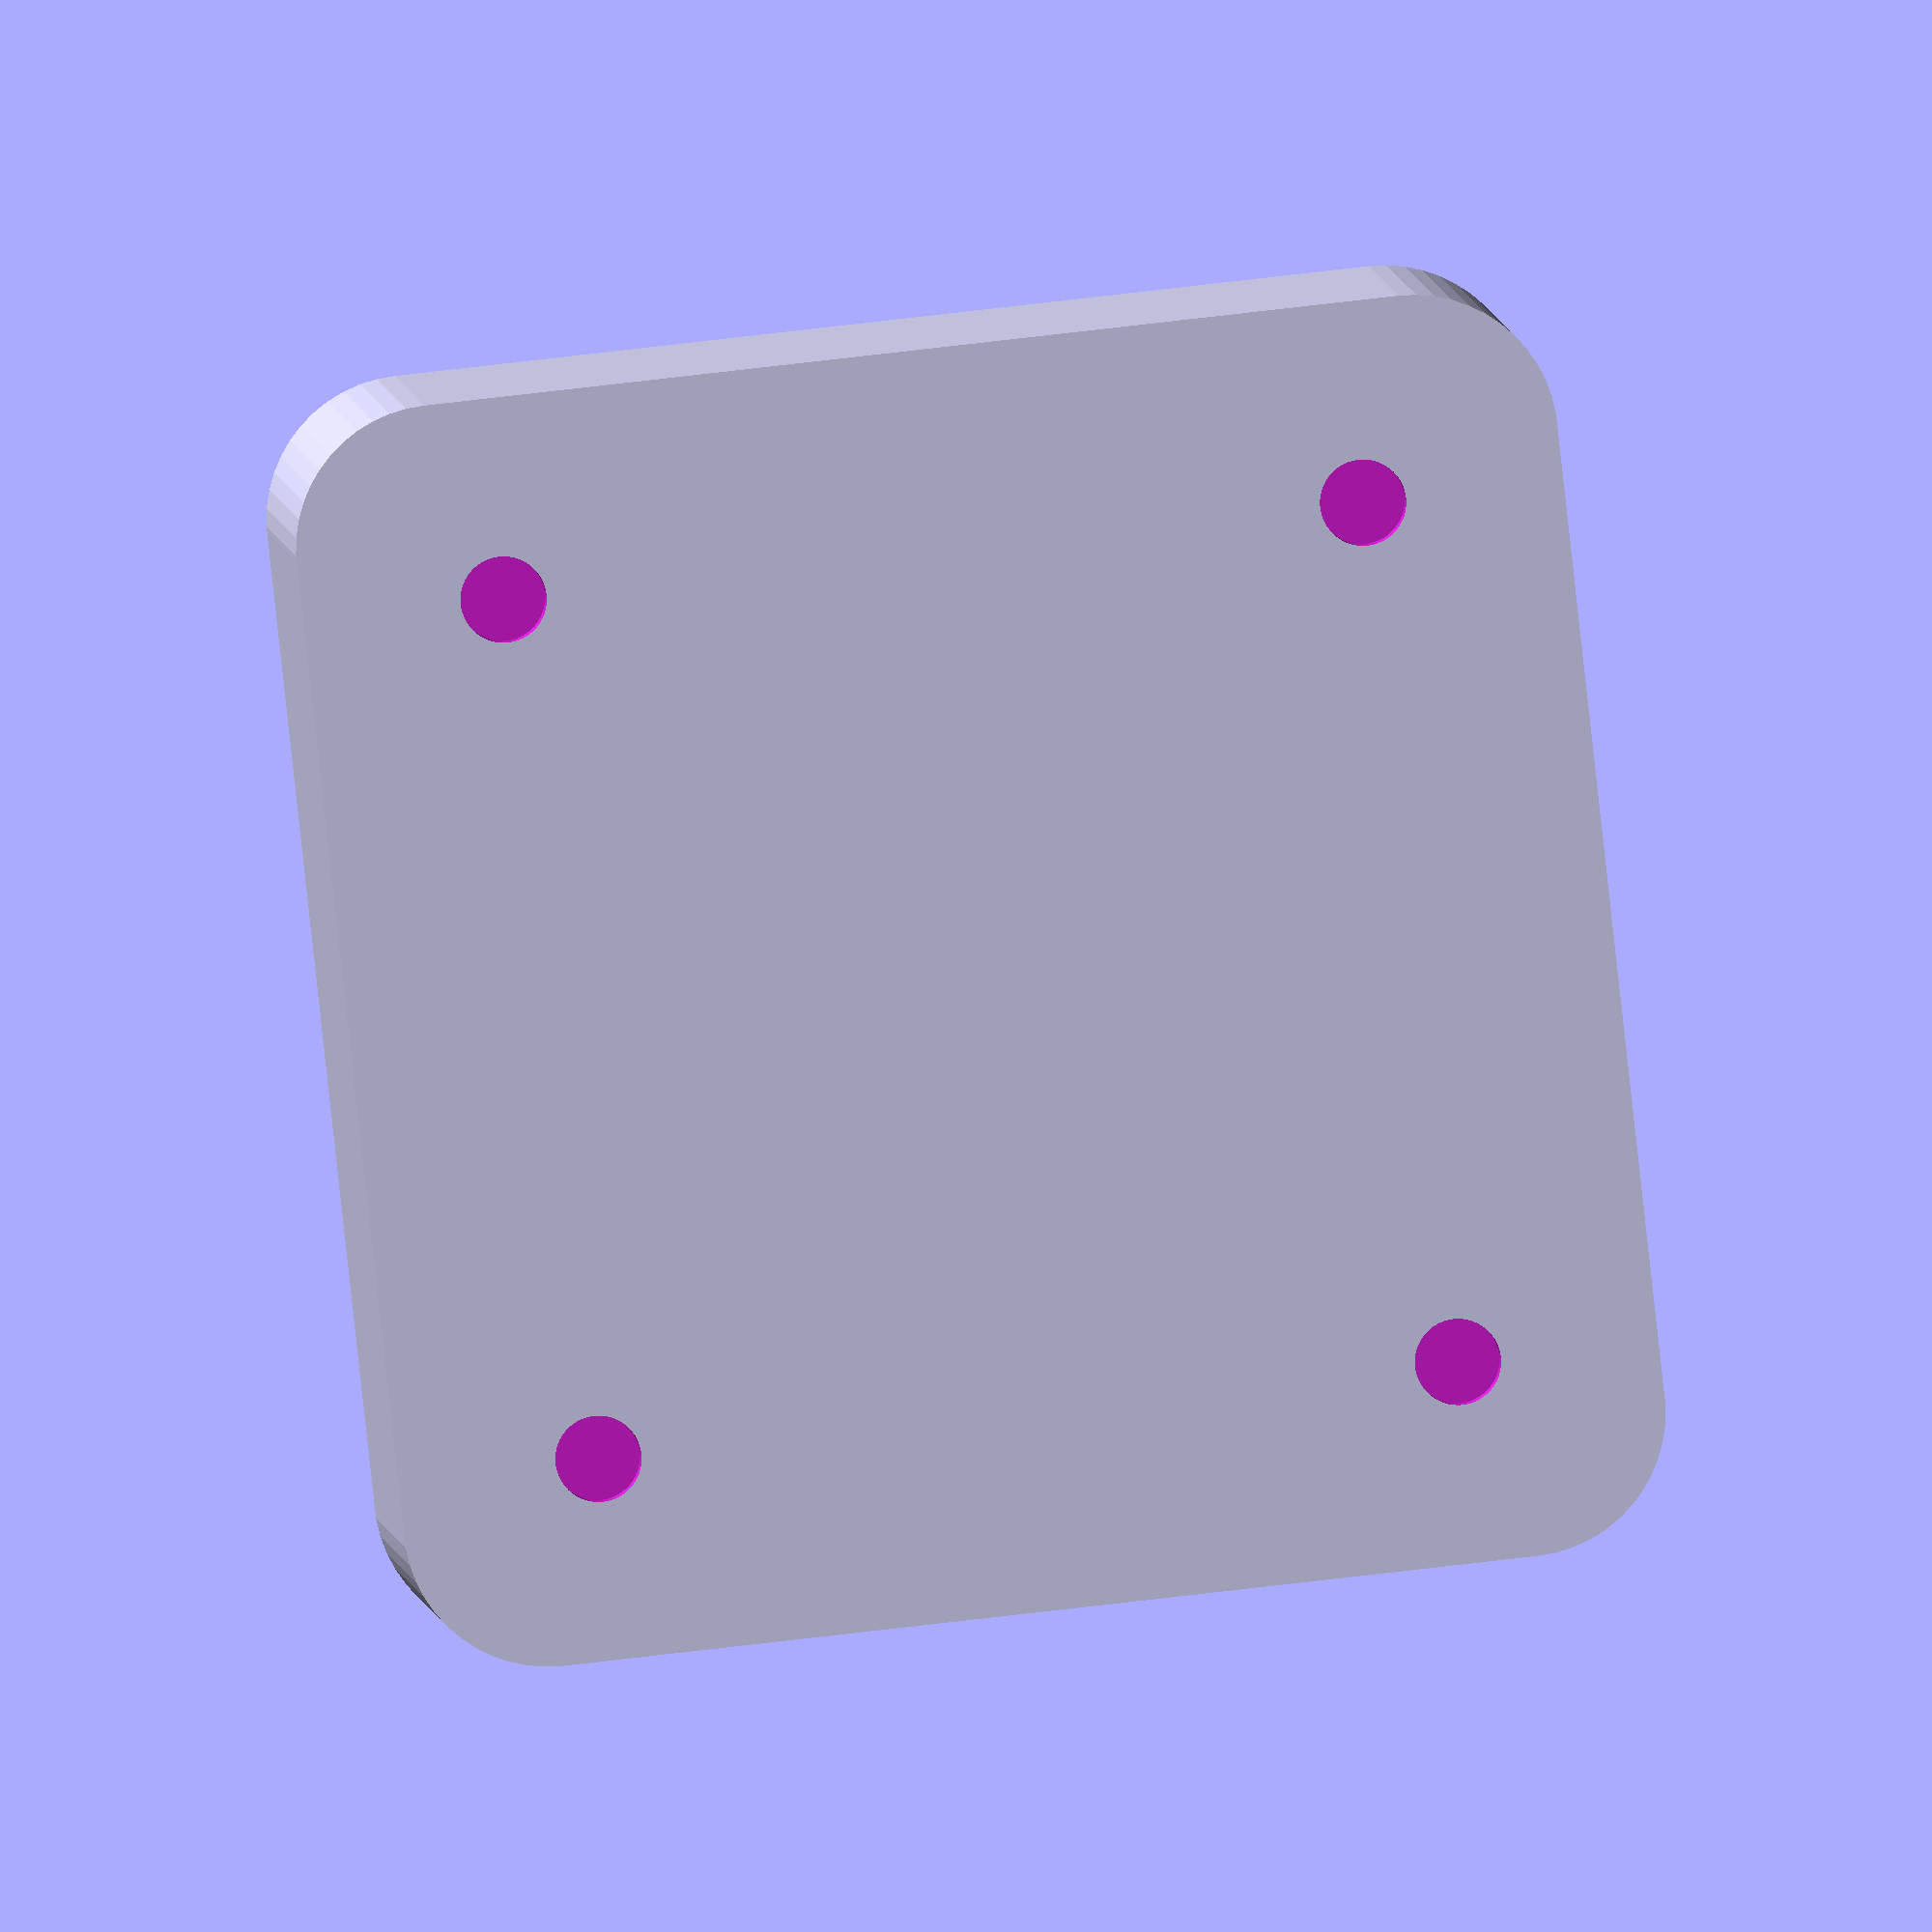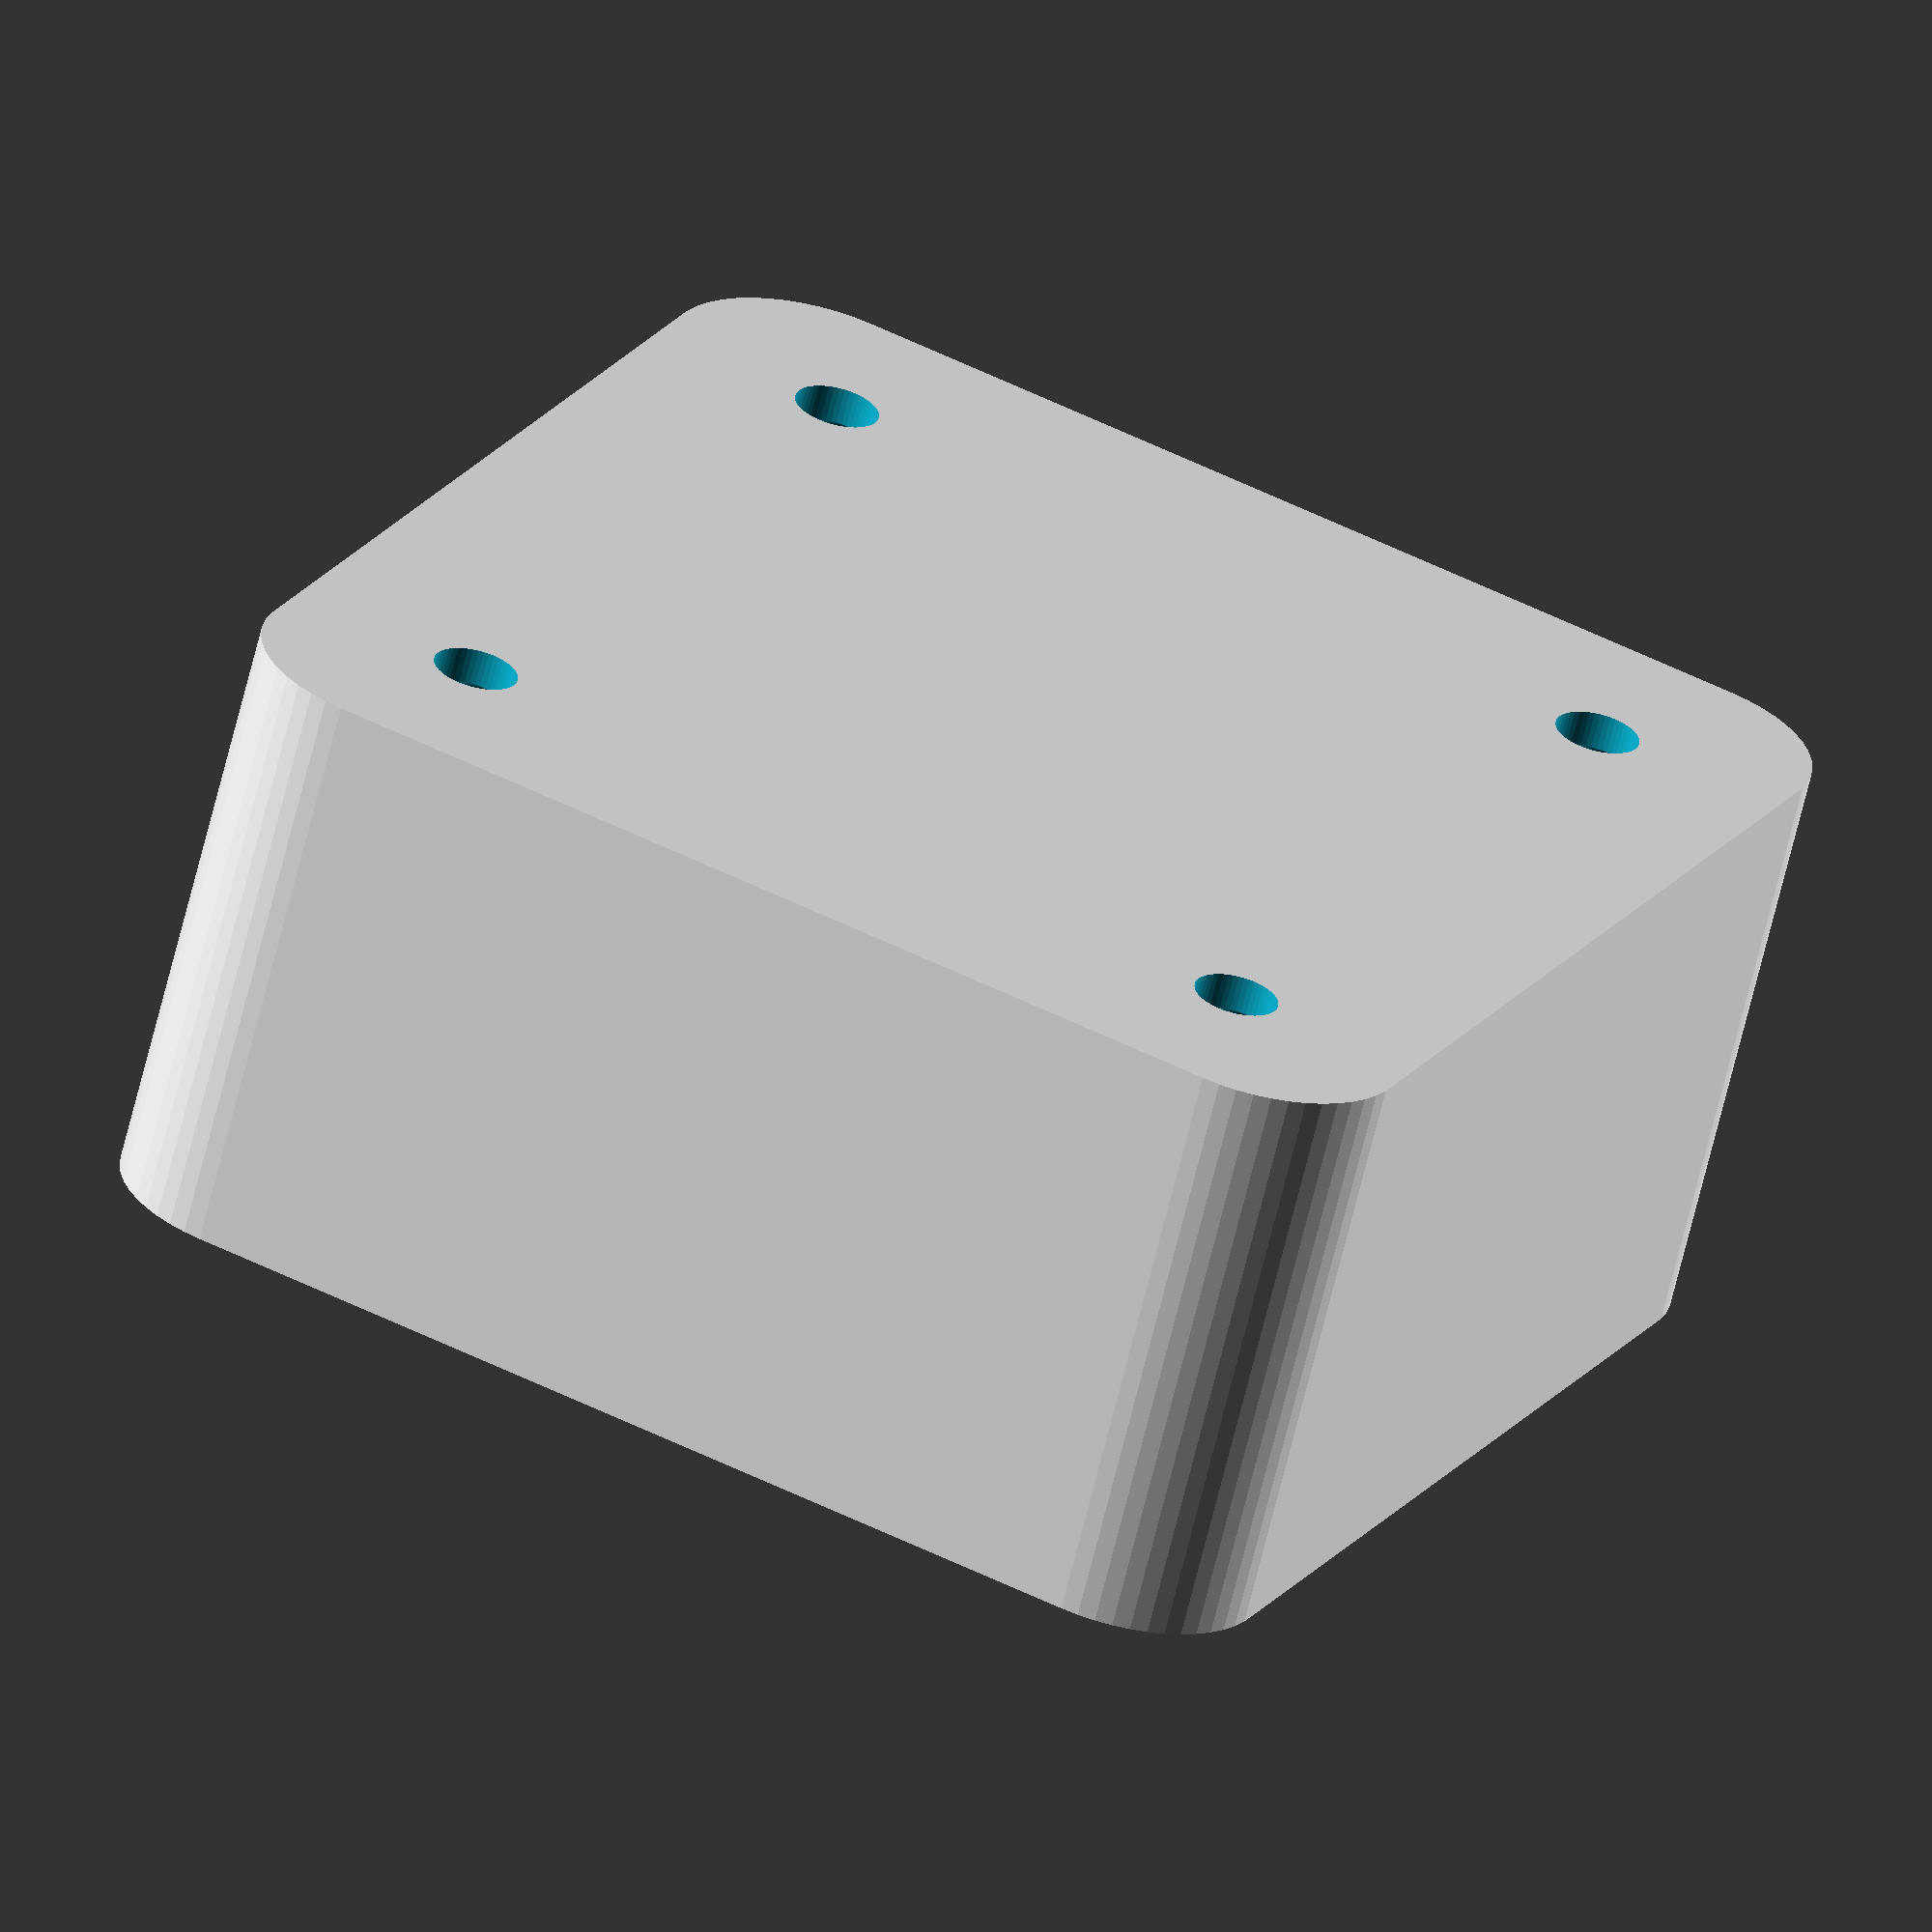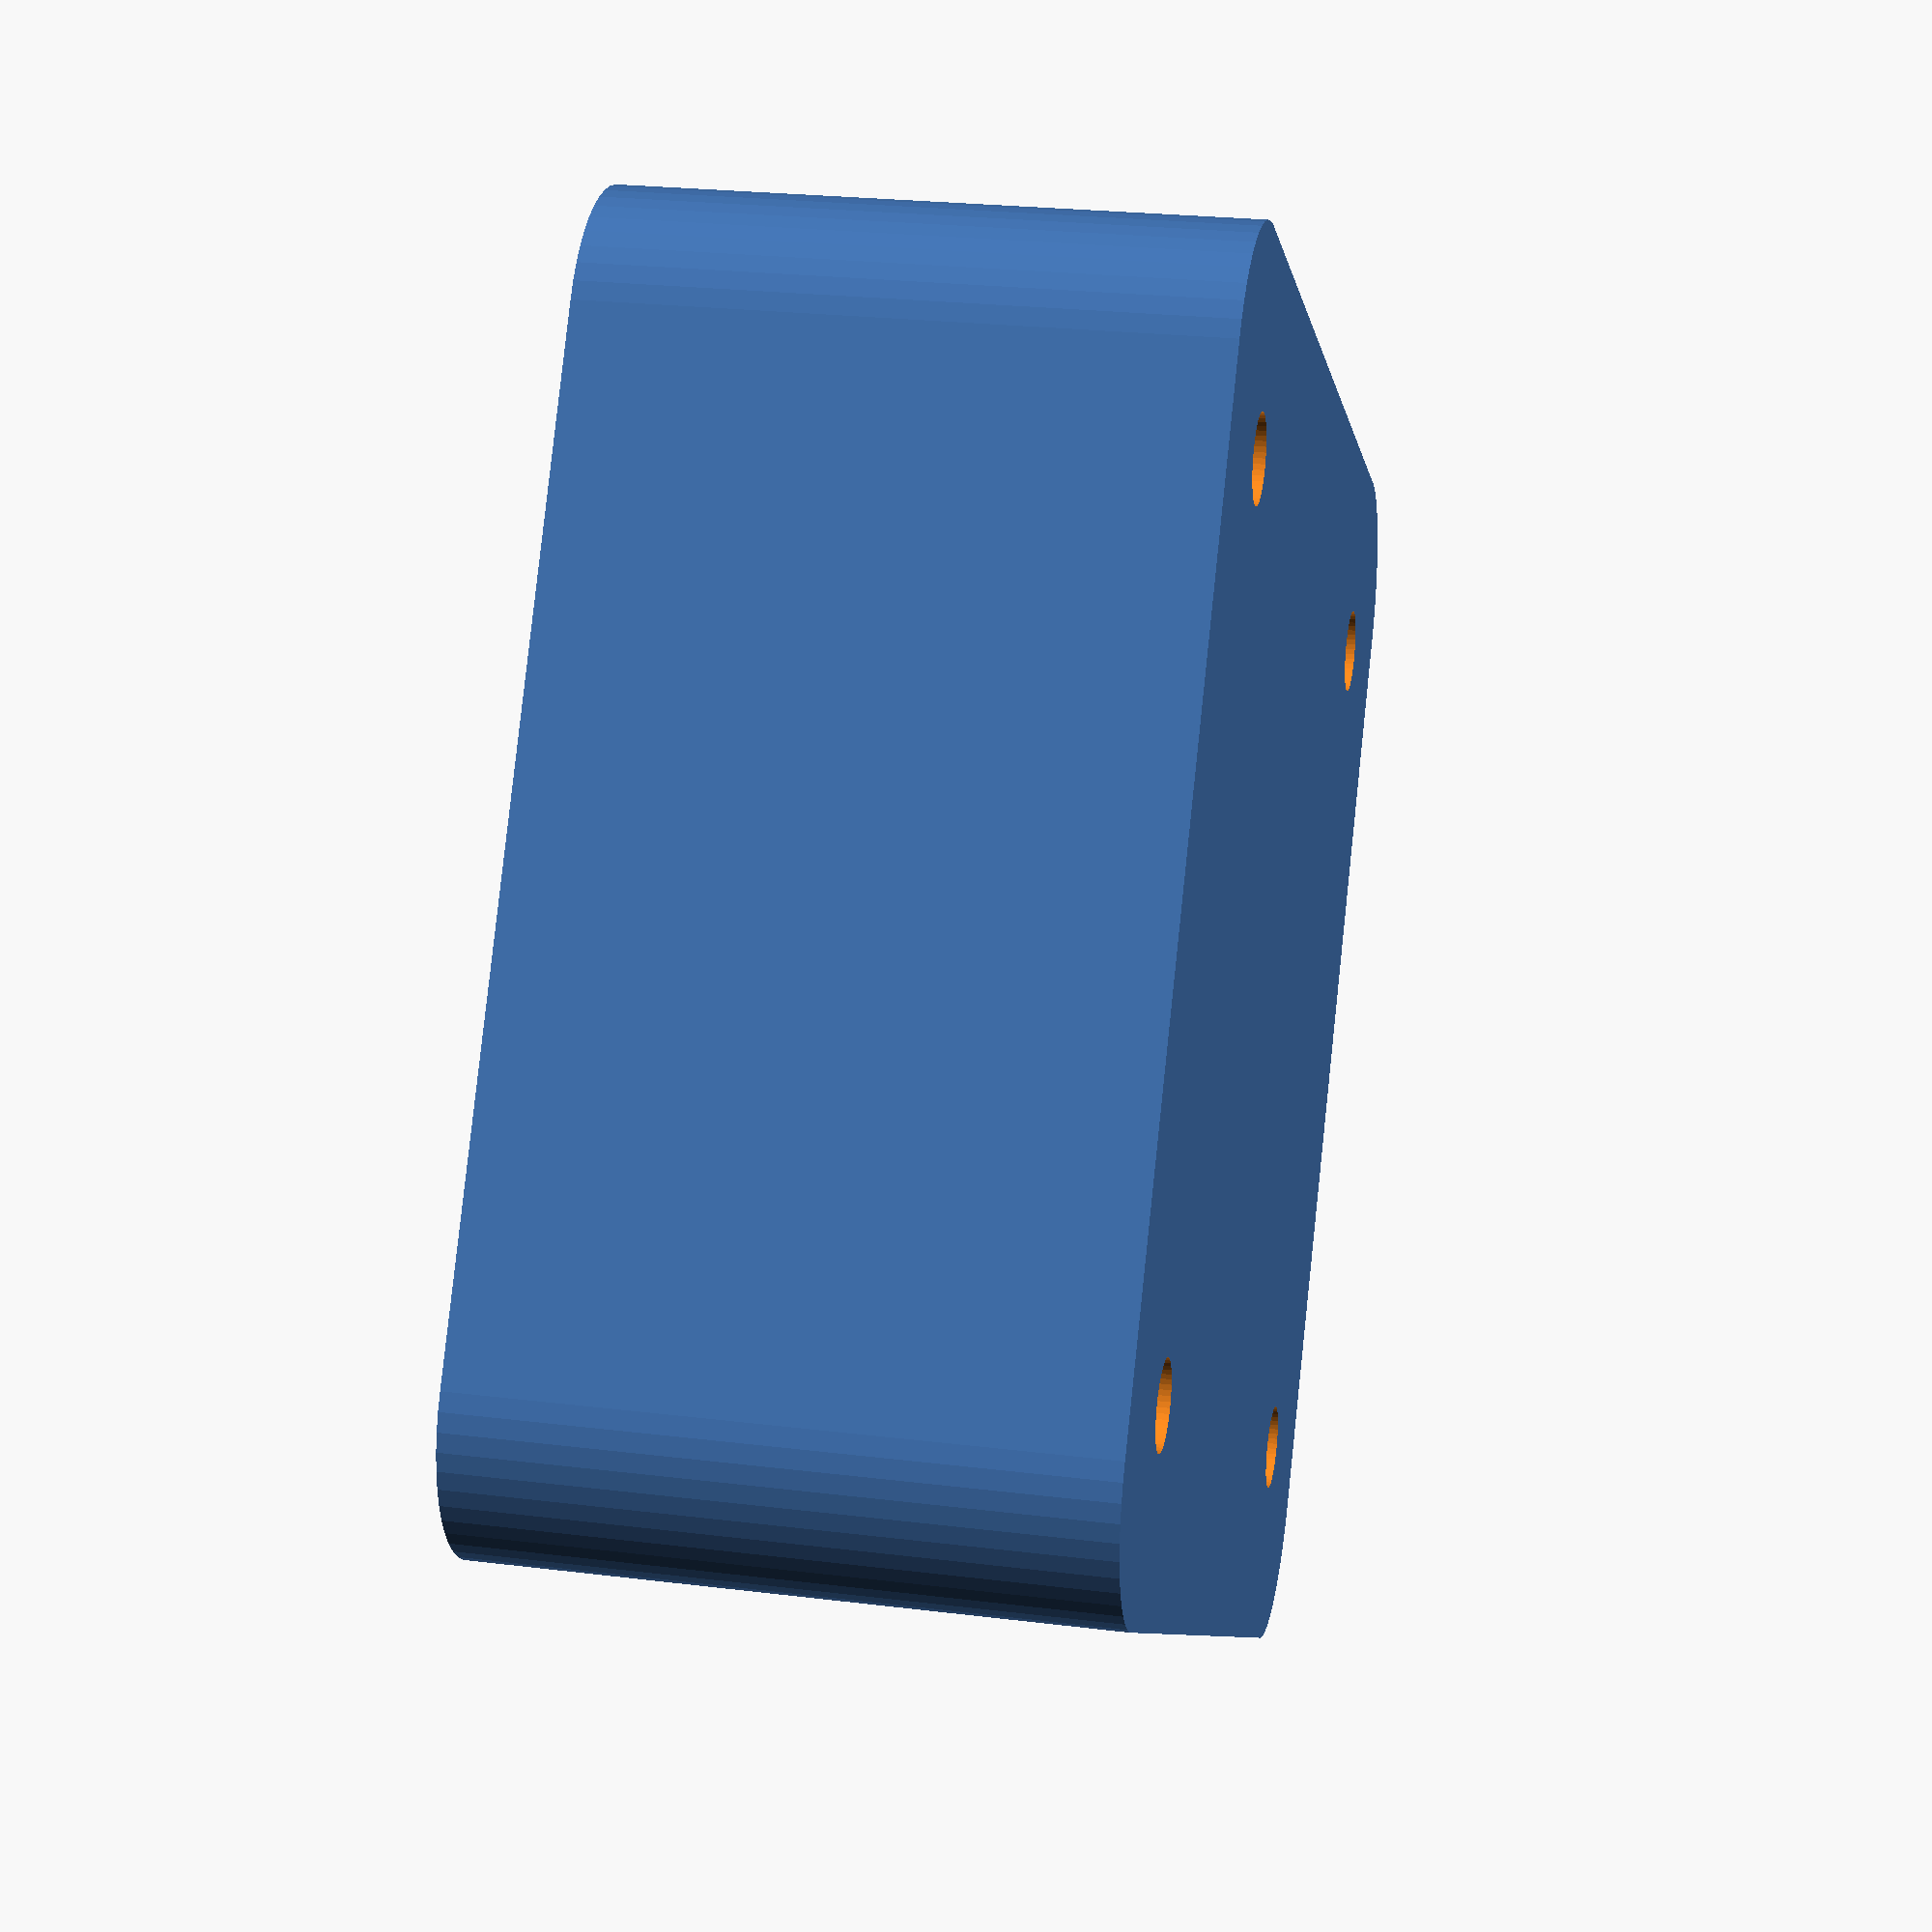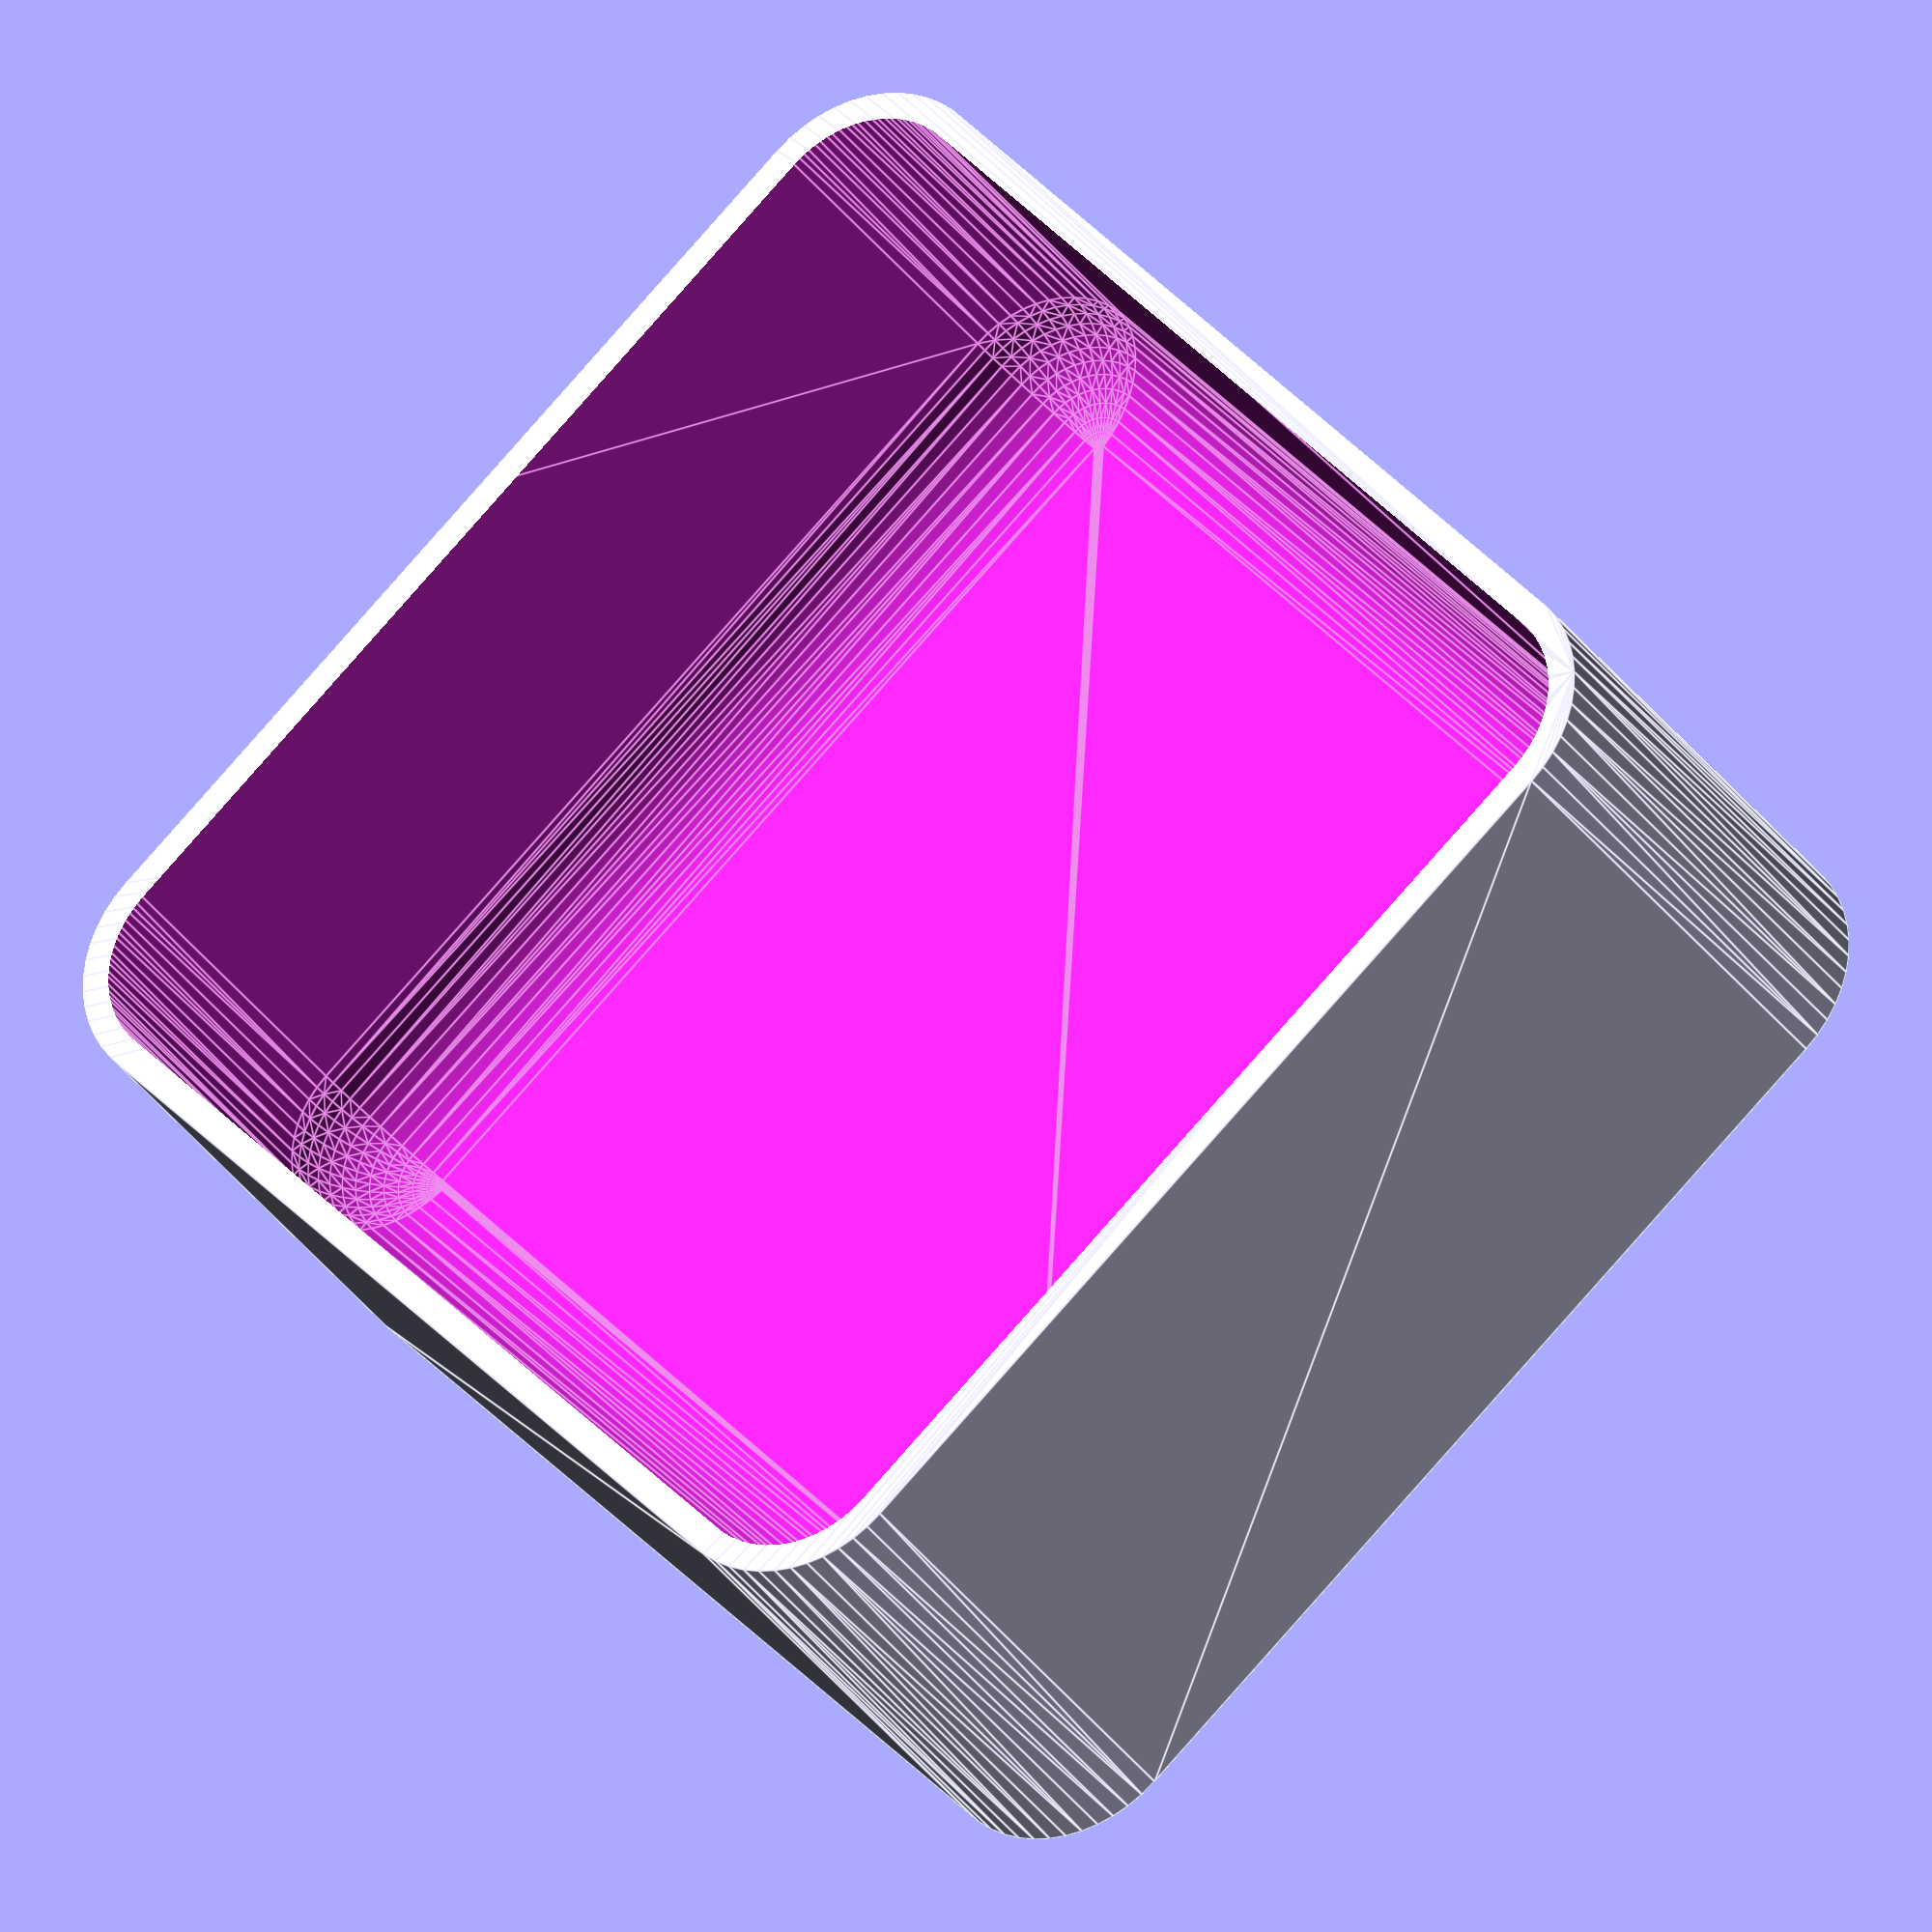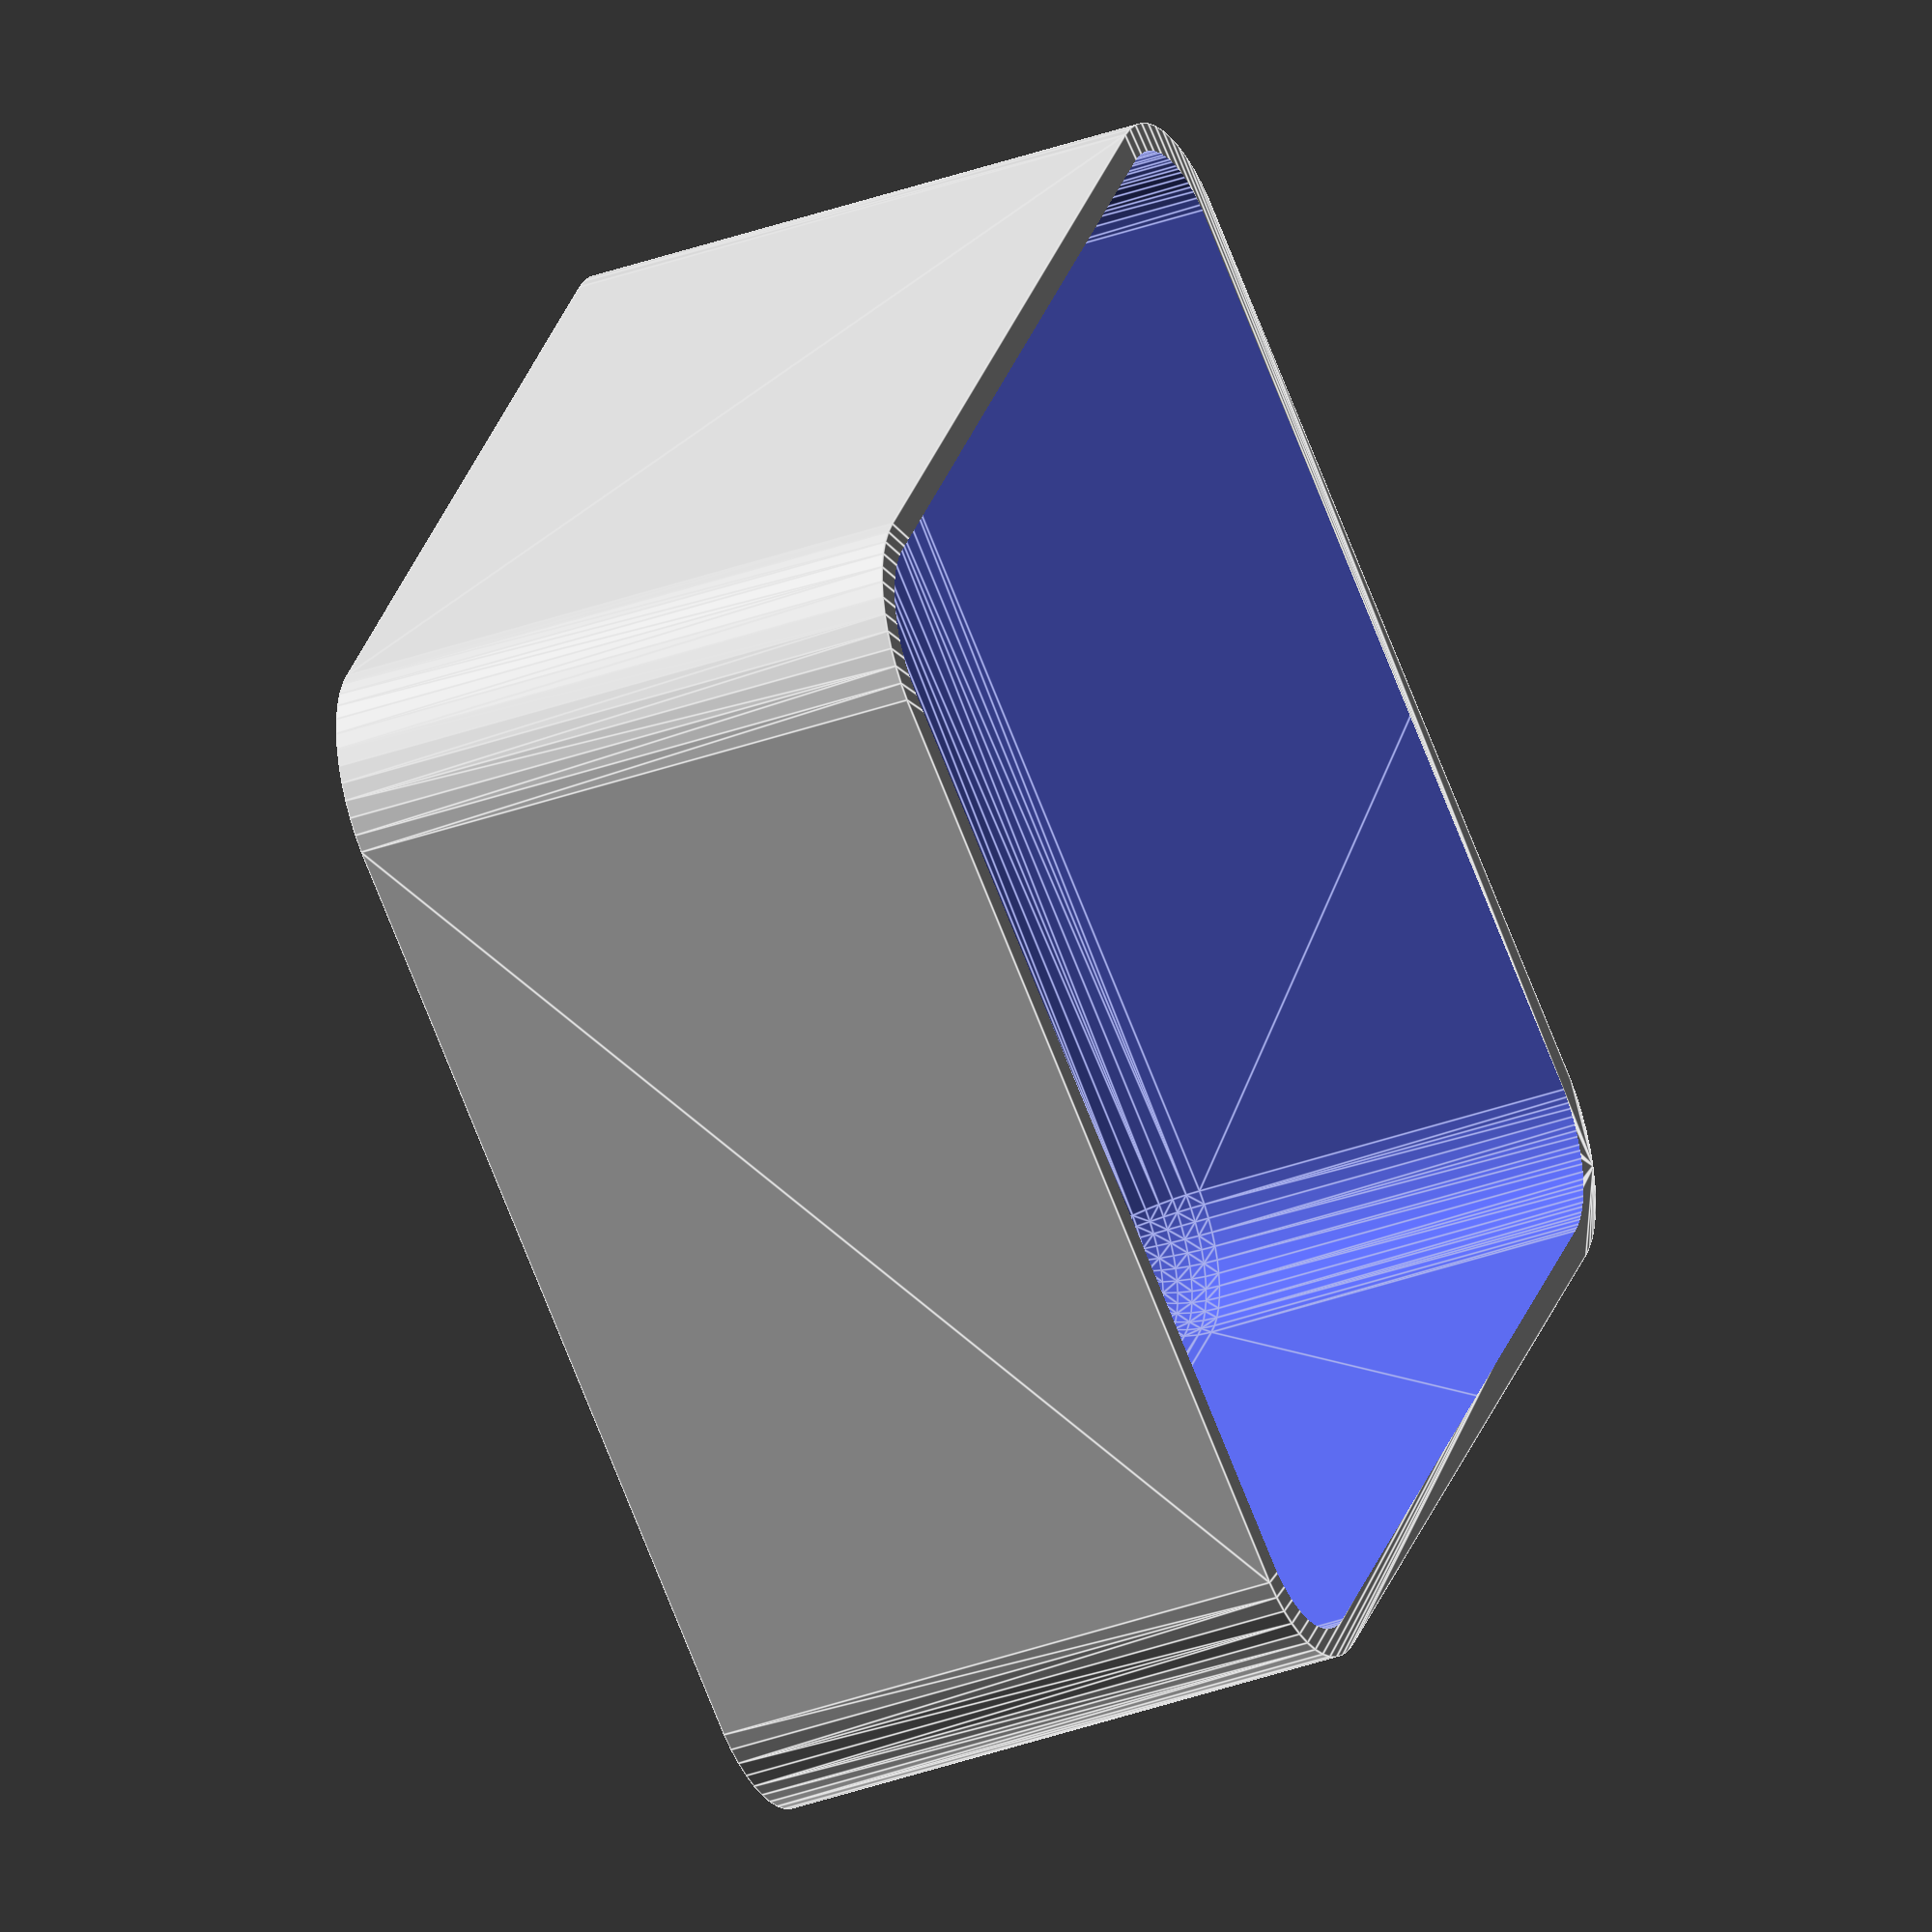
<openscad>
$fn = 50;


difference() {
	union() {
		translate(v = [0, 0, 0]) {
			rotate(a = [0, 0, 0]) {
				hull() {
					translate(v = [-17.0000000000, 17.0000000000, 0]) {
						rotate(a = [0, 0, 0]) {
							translate(v = [0, 0, 0]) {
								rotate(a = [0, 0, 0]) {
									cylinder(h = 21, r = 5);
								}
							}
						}
					}
					translate(v = [17.0000000000, 17.0000000000, 0]) {
						rotate(a = [0, 0, 0]) {
							translate(v = [0, 0, 0]) {
								rotate(a = [0, 0, 0]) {
									cylinder(h = 21, r = 5);
								}
							}
						}
					}
					translate(v = [-17.0000000000, -17.0000000000, 0]) {
						rotate(a = [0, 0, 0]) {
							translate(v = [0, 0, 0]) {
								rotate(a = [0, 0, 0]) {
									cylinder(h = 21, r = 5);
								}
							}
						}
					}
					translate(v = [17.0000000000, -17.0000000000, 0]) {
						rotate(a = [0, 0, 0]) {
							translate(v = [0, 0, 0]) {
								rotate(a = [0, 0, 0]) {
									cylinder(h = 21, r = 5);
								}
							}
						}
					}
				}
			}
		}
	}
	union() {
		translate(v = [0, 0, 3]) {
			rotate(a = [0, 0, 0]) {
				hull() {
					union() {
						translate(v = [-17.0000000000, 17.0000000000, 4]) {
							rotate(a = [0, 0, 0]) {
								translate(v = [0, 0, 0]) {
									rotate(a = [0, 0, 0]) {
										cylinder(h = 33, r = 4);
									}
								}
							}
						}
						translate(v = [-17.0000000000, 17.0000000000, 4]) {
							rotate(a = [0, 0, 0]) {
								sphere(r = 4);
							}
						}
						translate(v = [-17.0000000000, 17.0000000000, 37]) {
							rotate(a = [0, 0, 0]) {
								sphere(r = 4);
							}
						}
					}
					union() {
						translate(v = [17.0000000000, 17.0000000000, 4]) {
							rotate(a = [0, 0, 0]) {
								translate(v = [0, 0, 0]) {
									rotate(a = [0, 0, 0]) {
										cylinder(h = 33, r = 4);
									}
								}
							}
						}
						translate(v = [17.0000000000, 17.0000000000, 4]) {
							rotate(a = [0, 0, 0]) {
								sphere(r = 4);
							}
						}
						translate(v = [17.0000000000, 17.0000000000, 37]) {
							rotate(a = [0, 0, 0]) {
								sphere(r = 4);
							}
						}
					}
					union() {
						translate(v = [-17.0000000000, -17.0000000000, 4]) {
							rotate(a = [0, 0, 0]) {
								translate(v = [0, 0, 0]) {
									rotate(a = [0, 0, 0]) {
										cylinder(h = 33, r = 4);
									}
								}
							}
						}
						translate(v = [-17.0000000000, -17.0000000000, 4]) {
							rotate(a = [0, 0, 0]) {
								sphere(r = 4);
							}
						}
						translate(v = [-17.0000000000, -17.0000000000, 37]) {
							rotate(a = [0, 0, 0]) {
								sphere(r = 4);
							}
						}
					}
					union() {
						translate(v = [17.0000000000, -17.0000000000, 4]) {
							rotate(a = [0, 0, 0]) {
								translate(v = [0, 0, 0]) {
									rotate(a = [0, 0, 0]) {
										cylinder(h = 33, r = 4);
									}
								}
							}
						}
						translate(v = [17.0000000000, -17.0000000000, 4]) {
							rotate(a = [0, 0, 0]) {
								sphere(r = 4);
							}
						}
						translate(v = [17.0000000000, -17.0000000000, 37]) {
							rotate(a = [0, 0, 0]) {
								sphere(r = 4);
							}
						}
					}
				}
			}
		}
		translate(v = [-15.0000000000, -15.0000000000, 1.3000000000]) {
			rotate(a = [0, 0, 0]) {
				cylinder(h = 1.7000000000, r1 = 1.5000000000, r2 = 2.9000000000);
			}
		}
		translate(v = [-15.0000000000, -15.0000000000, -3]) {
			rotate(a = [0, 0, 0]) {
				cylinder(h = 6, r = 1.5000000000);
			}
		}
		translate(v = [15.0000000000, -15.0000000000, 1.3000000000]) {
			rotate(a = [0, 0, 0]) {
				cylinder(h = 1.7000000000, r1 = 1.5000000000, r2 = 2.9000000000);
			}
		}
		translate(v = [15.0000000000, -15.0000000000, -3]) {
			rotate(a = [0, 0, 0]) {
				cylinder(h = 6, r = 1.5000000000);
			}
		}
		translate(v = [-15.0000000000, 15.0000000000, 1.3000000000]) {
			rotate(a = [0, 0, 0]) {
				cylinder(h = 1.7000000000, r1 = 1.5000000000, r2 = 2.9000000000);
			}
		}
		translate(v = [-15.0000000000, 15.0000000000, -3]) {
			rotate(a = [0, 0, 0]) {
				cylinder(h = 6, r = 1.5000000000);
			}
		}
		translate(v = [15.0000000000, 15.0000000000, 1.3000000000]) {
			rotate(a = [0, 0, 0]) {
				cylinder(h = 1.7000000000, r1 = 1.5000000000, r2 = 2.9000000000);
			}
		}
		translate(v = [15.0000000000, 15.0000000000, -3]) {
			rotate(a = [0, 0, 0]) {
				cylinder(h = 6, r = 1.5000000000);
			}
		}
	}
}
</openscad>
<views>
elev=177.2 azim=96.3 roll=2.8 proj=o view=wireframe
elev=64.2 azim=244.6 roll=166.5 proj=o view=wireframe
elev=156.1 azim=148.5 roll=78.3 proj=p view=solid
elev=29.8 azim=228.2 roll=27.0 proj=o view=edges
elev=215.4 azim=33.2 roll=244.3 proj=o view=edges
</views>
